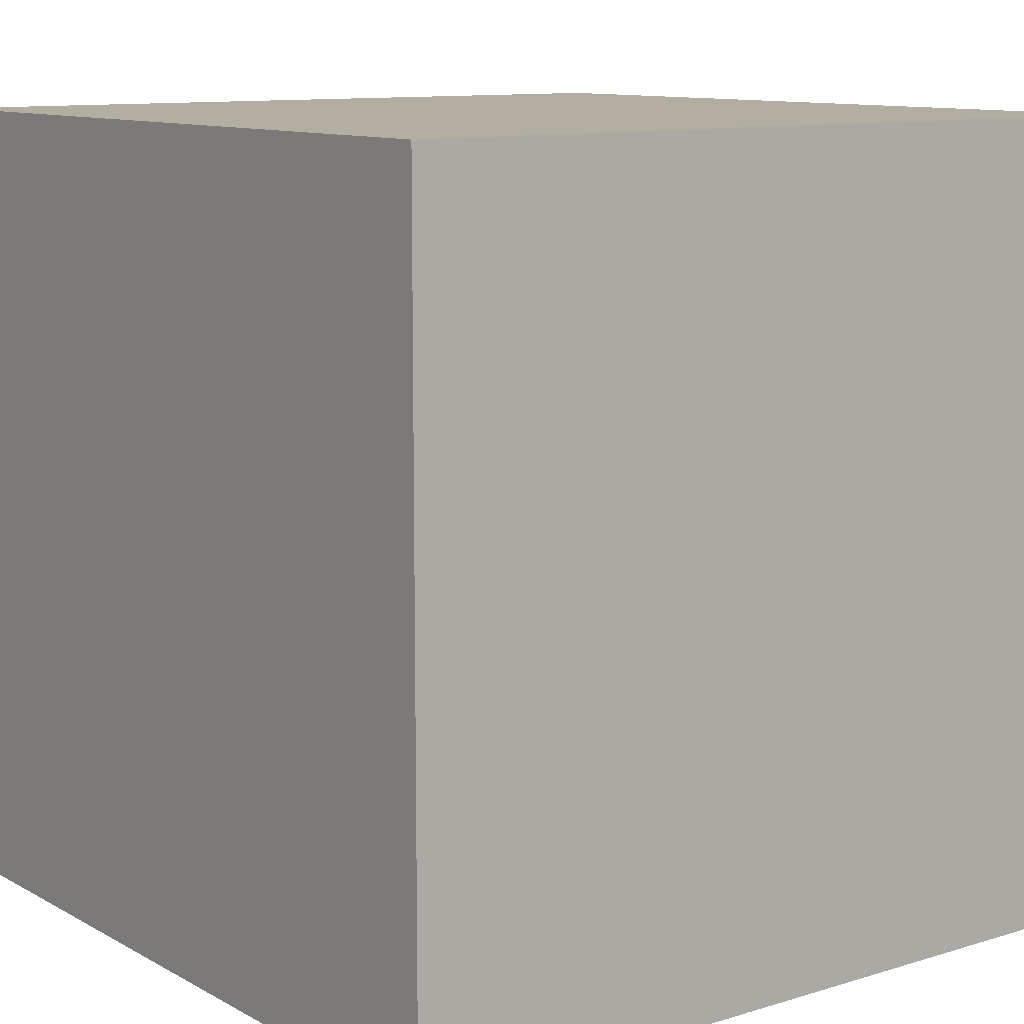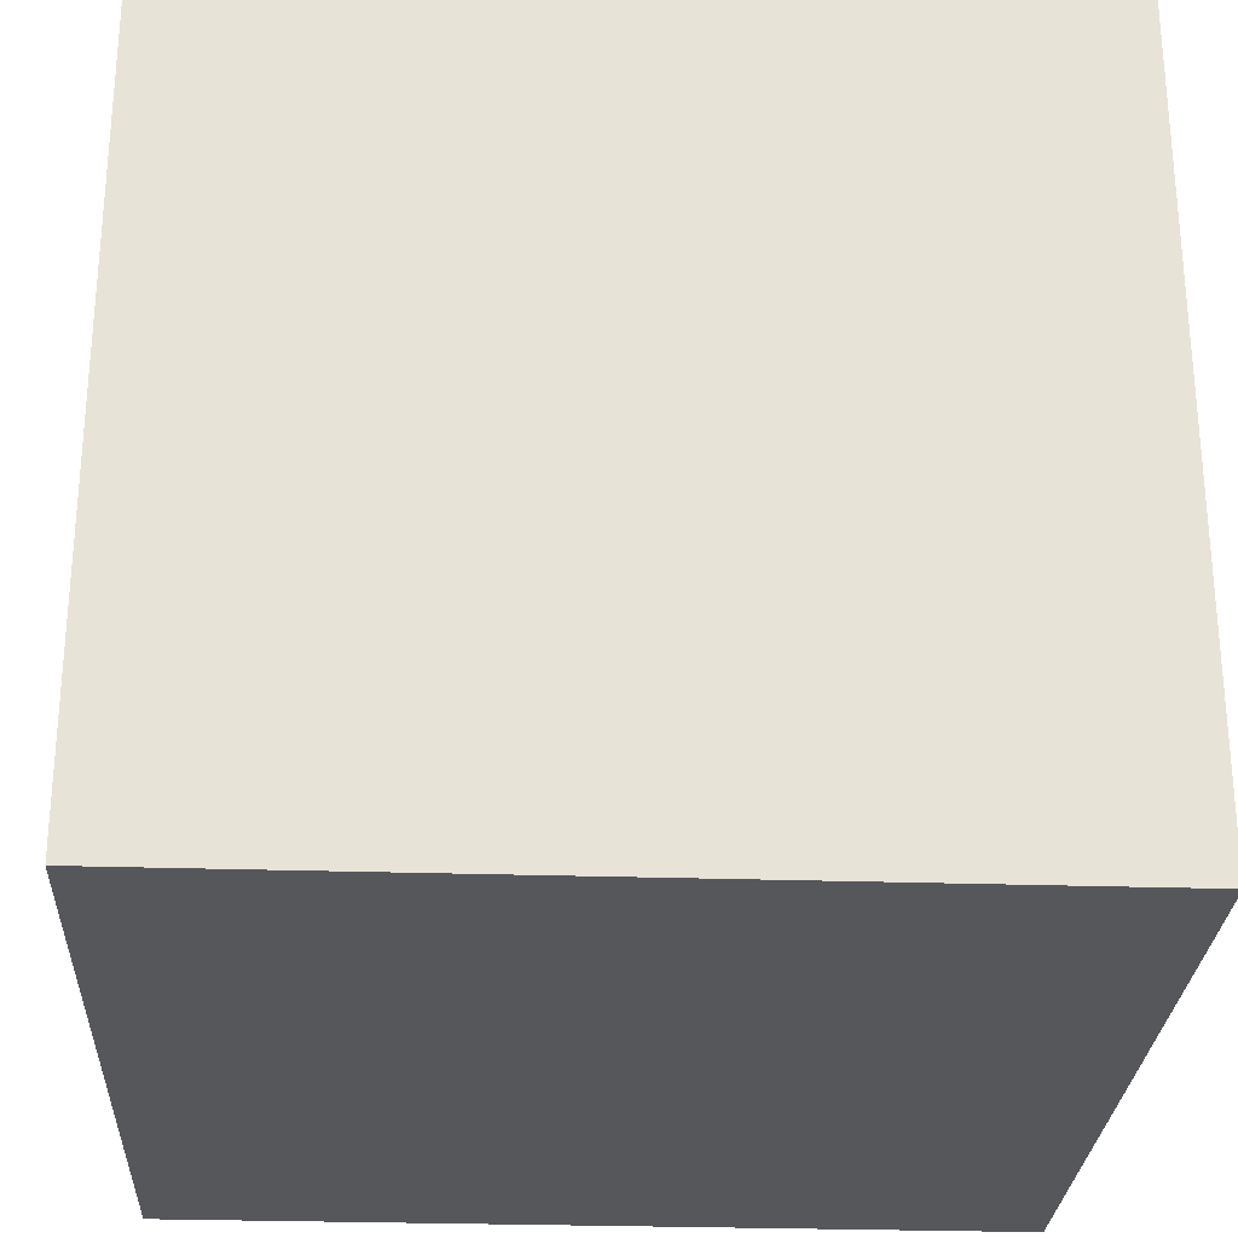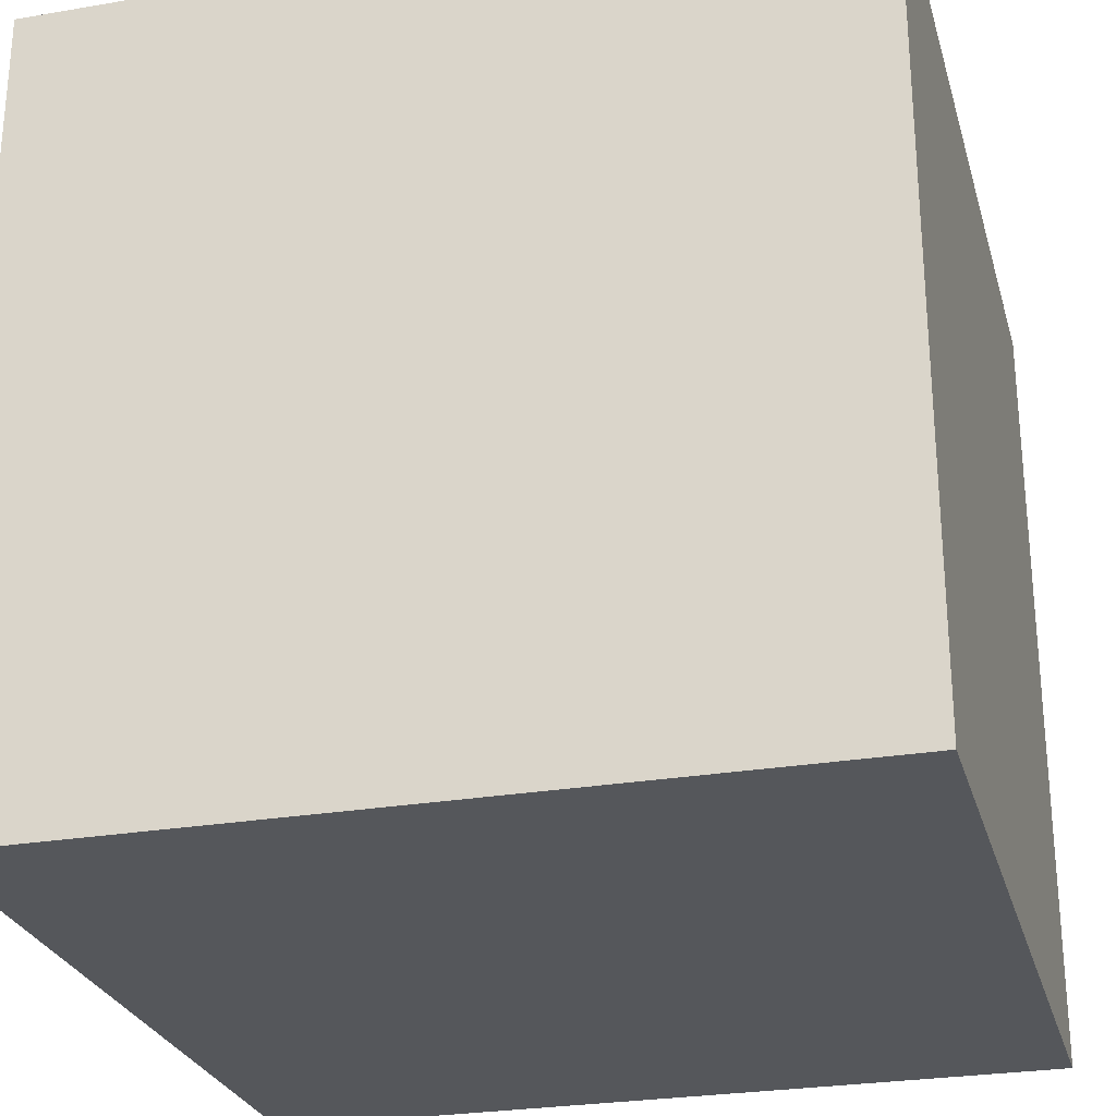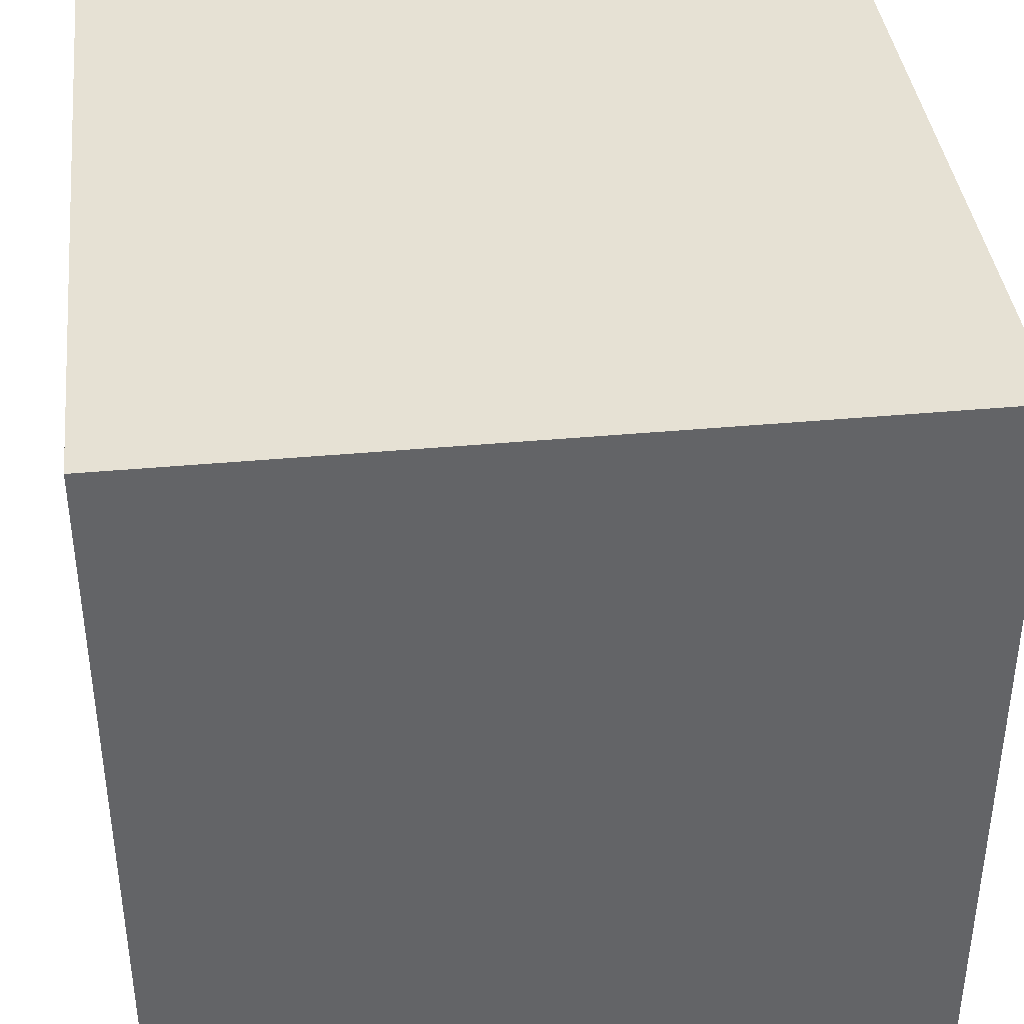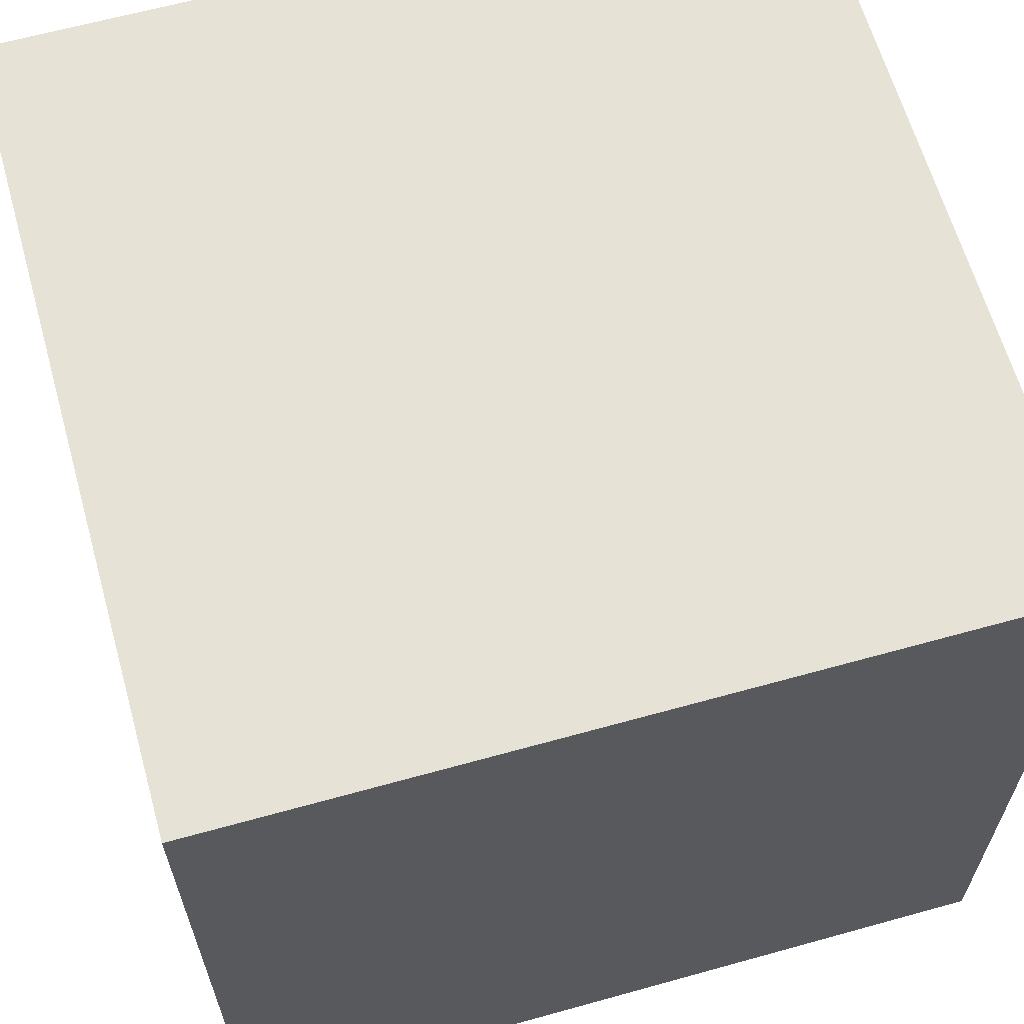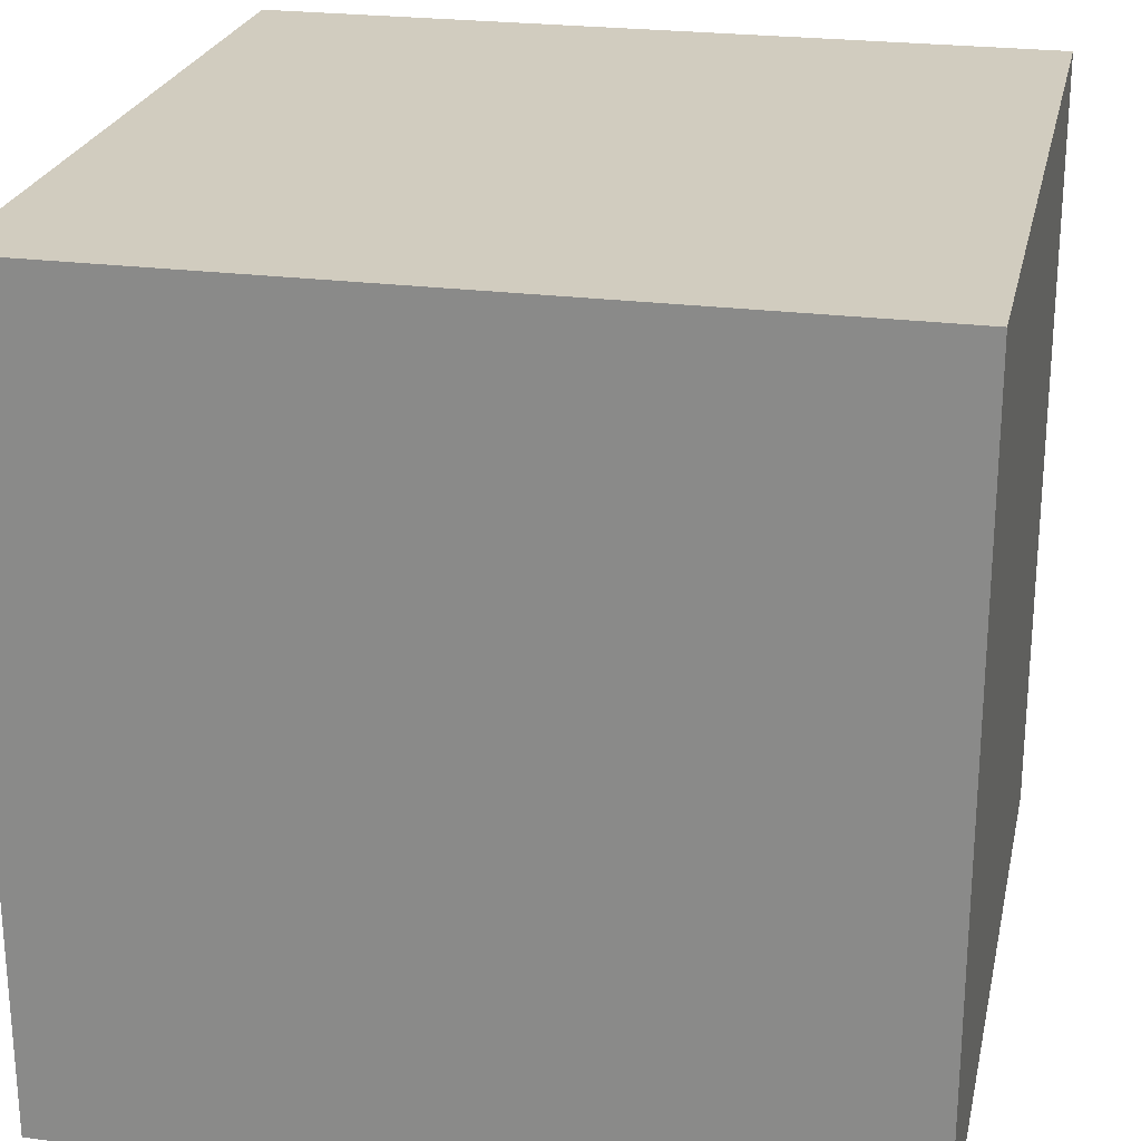
<metadata>
{"format":"obj","ext":"obj","renderer":"f3d","projection":"perspective","resolution":1024,"background":"white","views":[{"elev":10.8,"azim":52.9,"up":"+Z"},{"elev":-27.3,"azim":-2.9,"up":"+Z"},{"elev":-26.8,"azim":-165.1,"up":"+Z"},{"elev":39.2,"azim":173.4,"up":"+Y"},{"elev":63.4,"azim":74.3,"up":"+Y"},{"elev":24.1,"azim":-167.9,"up":"+Z"}]}
</metadata>
<code>
o cube
v -0.5 -0.5 0.5
v 0.5 -0.5 0.5
v -0.5 0.5 0.5
v 0.5 0.5 0.5
v -0.5 0.5 -0.5
v 0.5 0.5 -0.5
v -0.5 -0.5 -0.5
v 0.5 -0.5 -0.5
f 1 2 3
f 3 2 4
f 5 6 7
f 7 6 8
f 3 4 5
f 5 4 6
f 7 8 1
f 1 8 2
f 2 8 4
f 4 8 6
f 7 1 5
f 5 1 3

</code>
